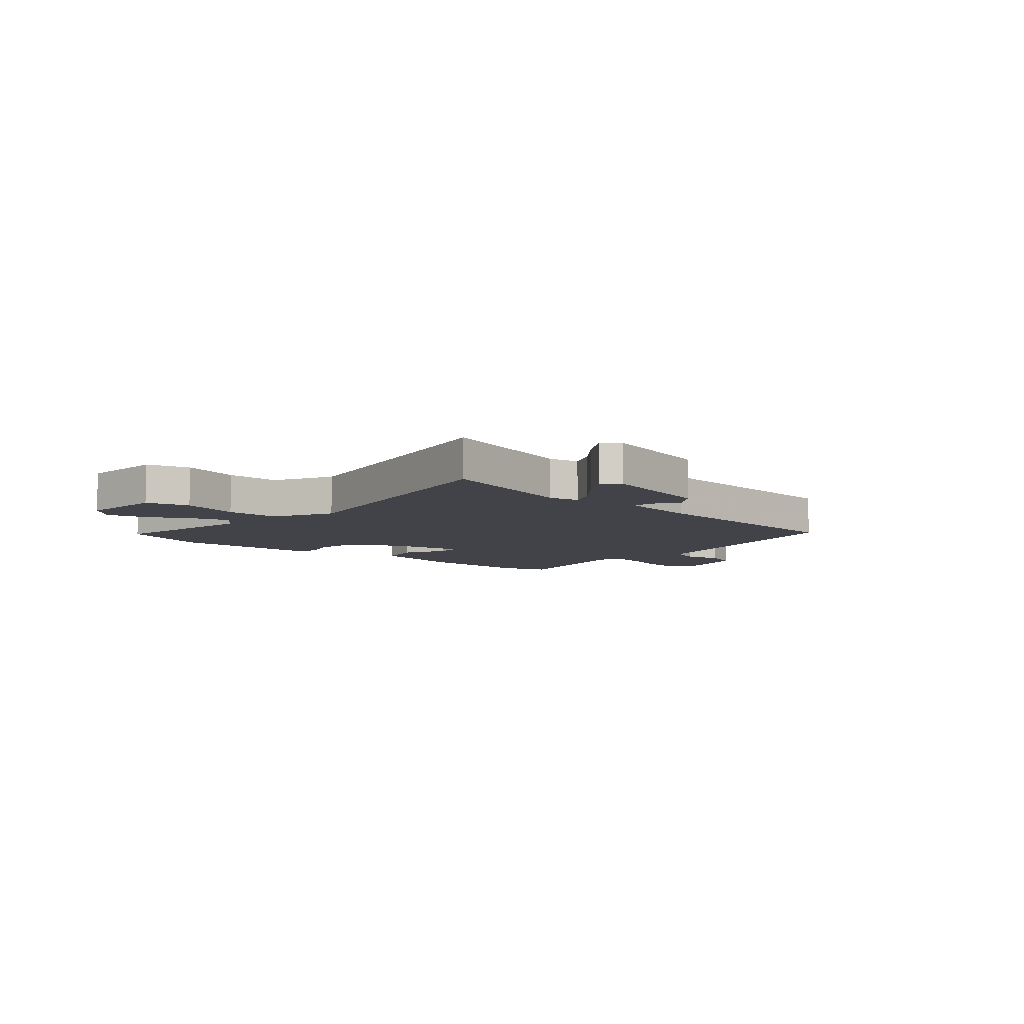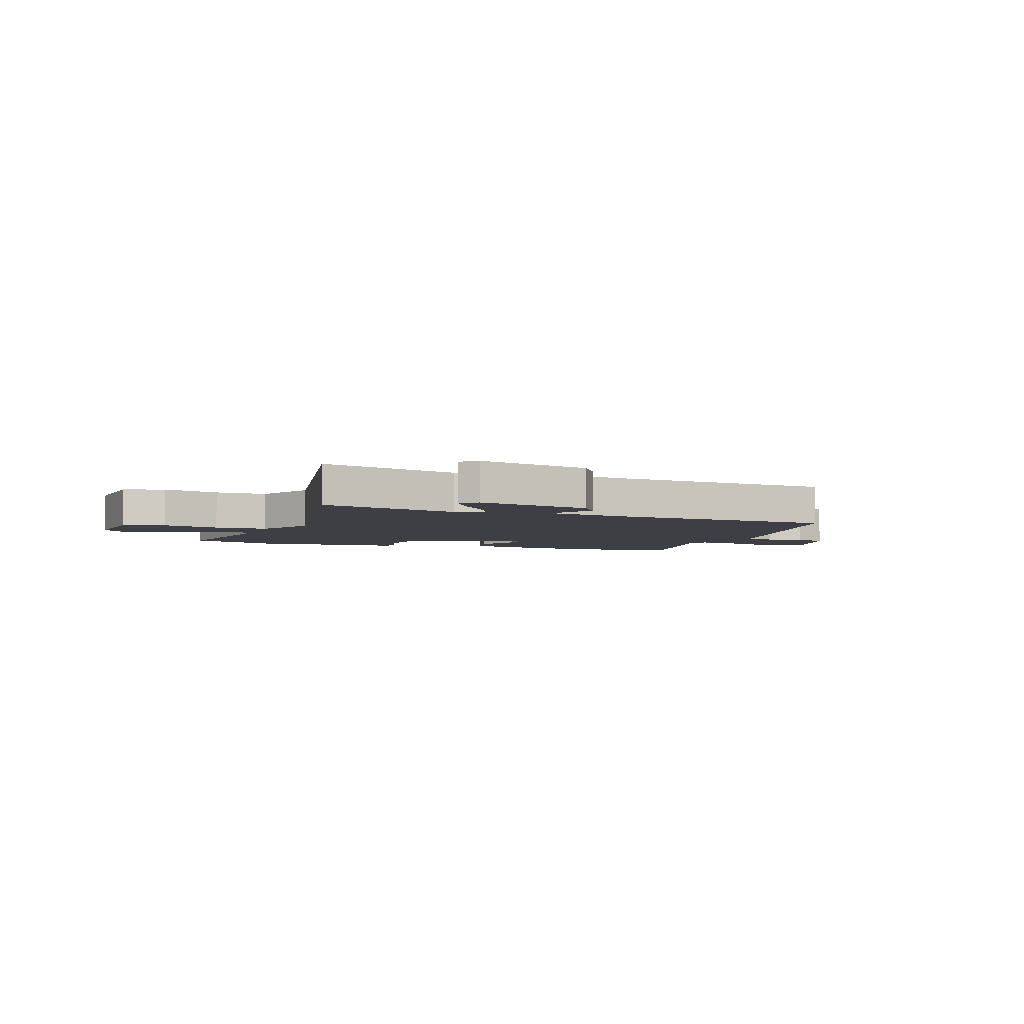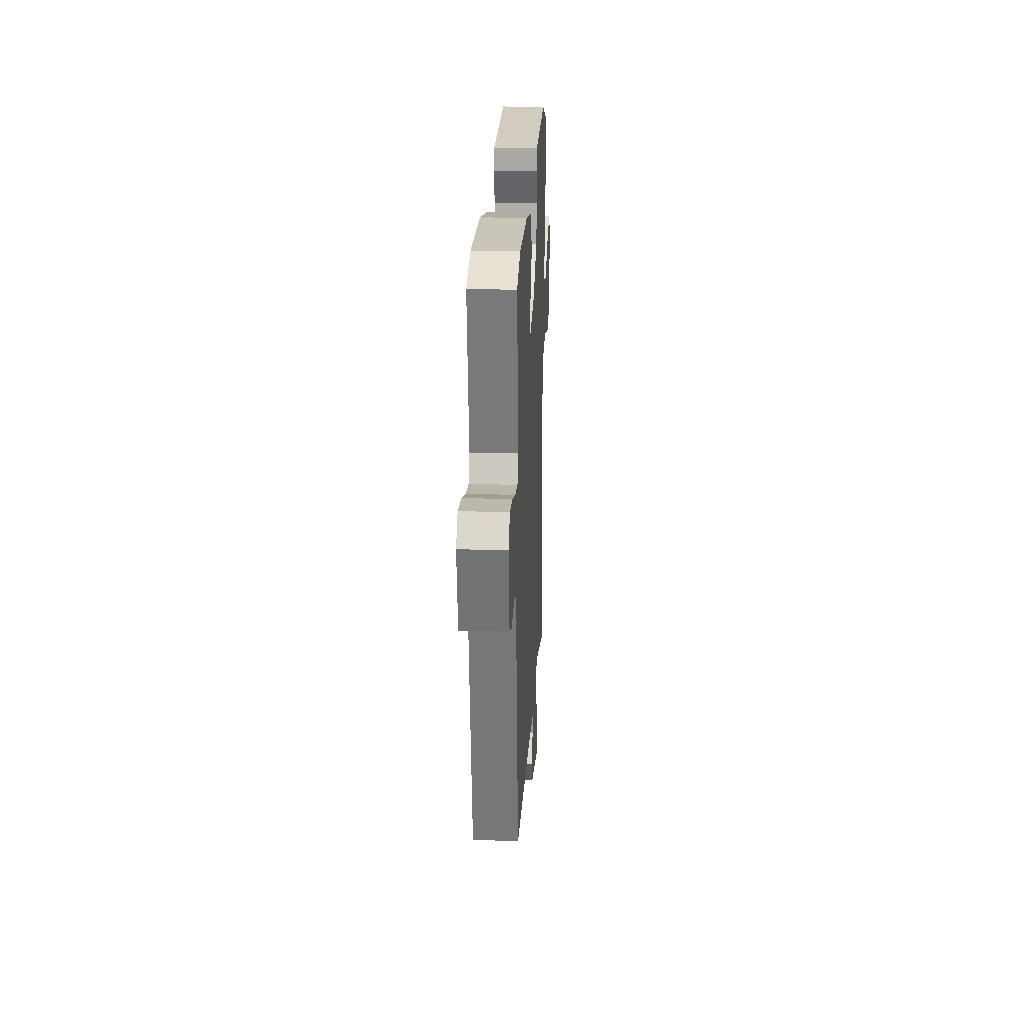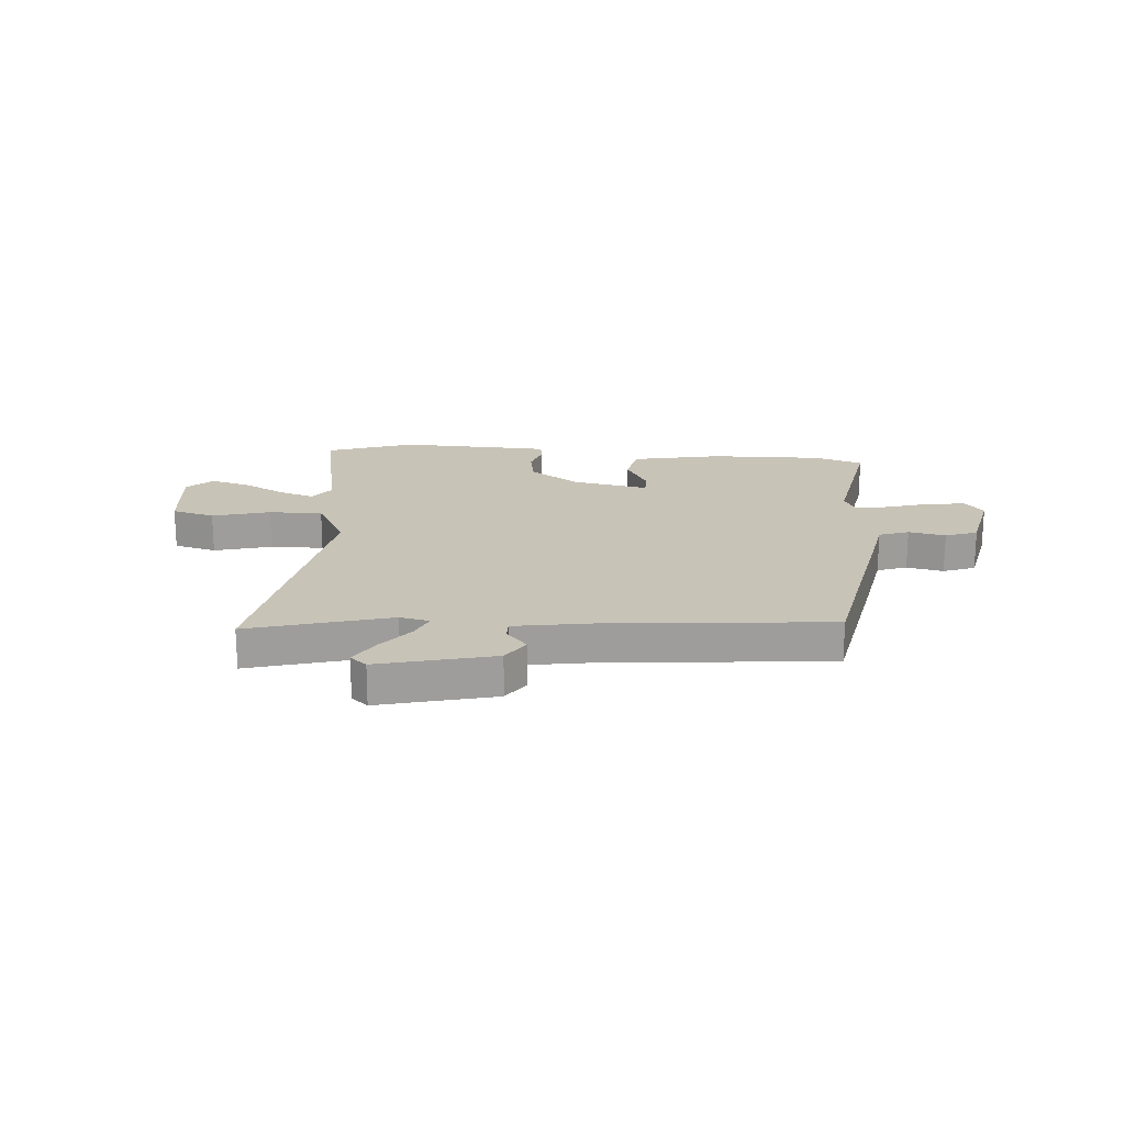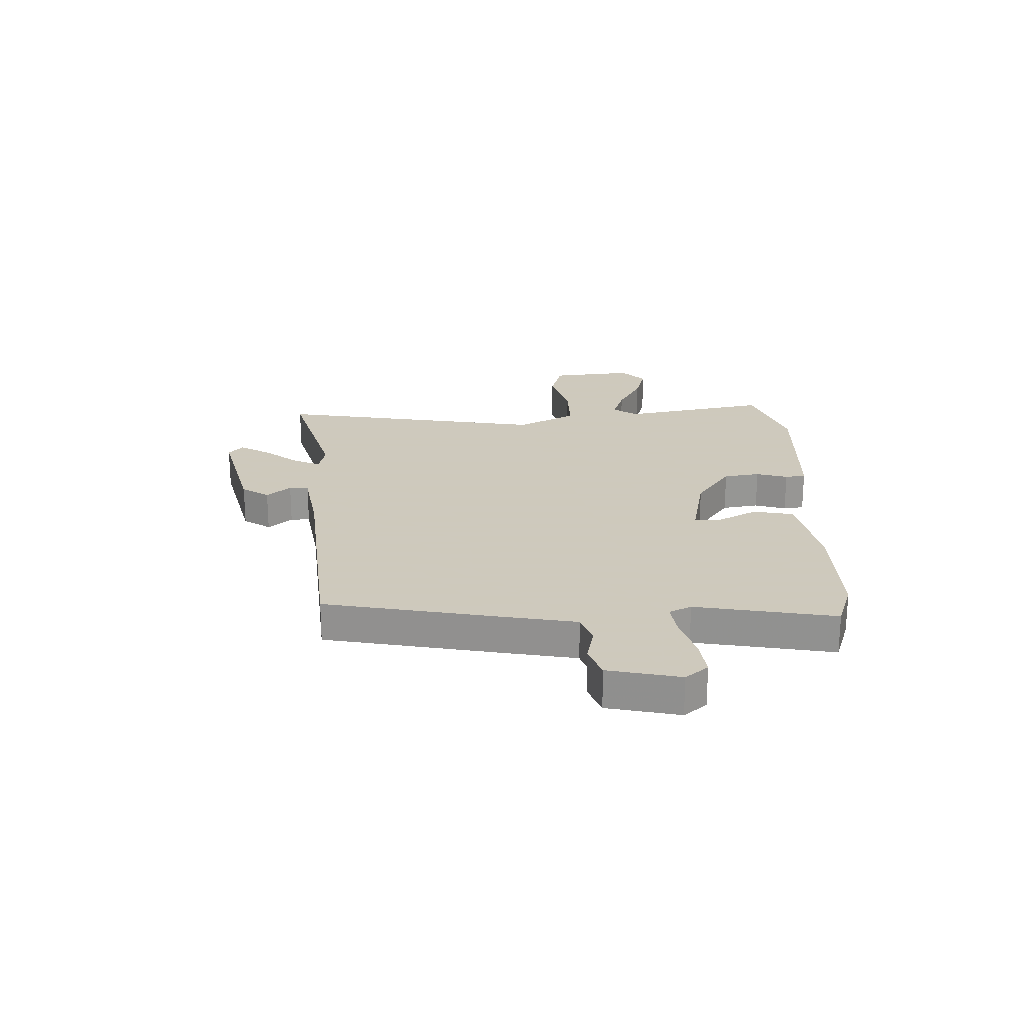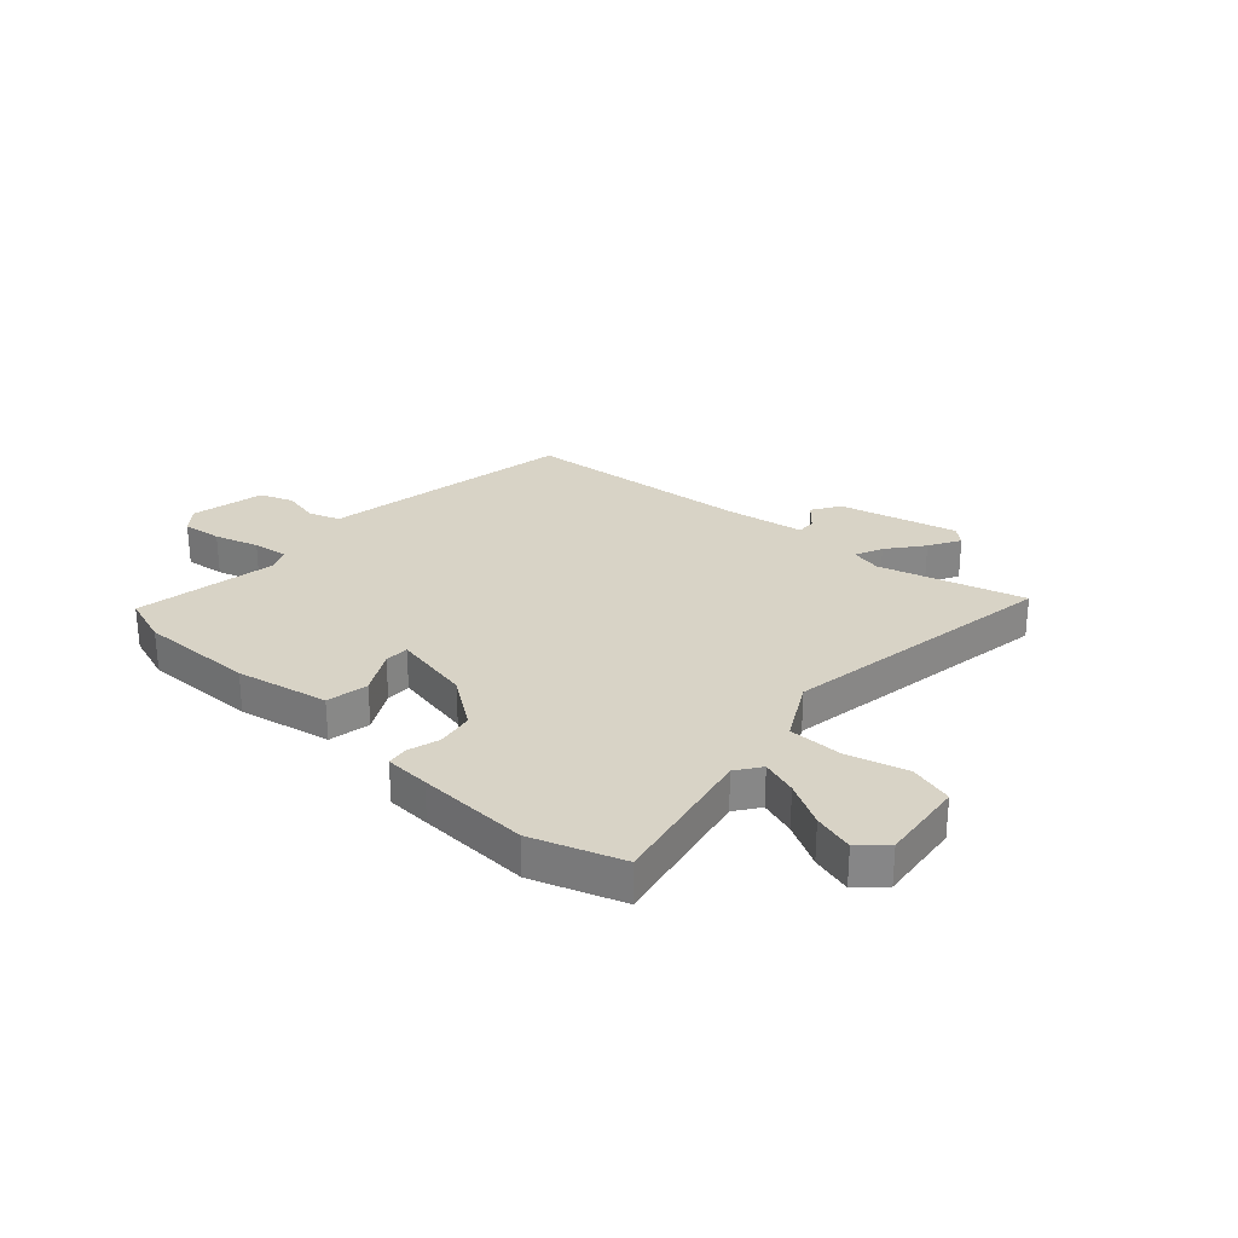
<metadata>
{"format":"obj","ext":"obj","renderer":"f3d","projection":"perspective","resolution":1024,"background":"white","views":[{"elev":-7.6,"azim":141.4,"up":"+Y"},{"elev":-4.5,"azim":162.9,"up":"+Y"},{"elev":23.6,"azim":-87.1,"up":"+Z"},{"elev":19.7,"azim":-173.6,"up":"+Y"},{"elev":22.6,"azim":-89.7,"up":"+Y"},{"elev":27.9,"azim":44.0,"up":"+Y"}]}
</metadata>
<code>
v 0.433 0.07 0.526
v 0.591 0.07 0.465
v 0.529 0.07 0.197
v 0.559 0.07 0.152
v 0.624 0.07 0.171
v 0.704 0.07 0.211
v 0.777 0.07 0.229
v 0.821 0.07 0.184
v 0.8 0.07 0.033
v 0.721 0.07 0.014
v 0.616 0.07 0.047
v 0.518 0.07 0.051
v 0.457 0.07 -0.054
v 0.525 0.07 -0.555
v 0.269 0.07 -0.473
v 0.214 0.07 -0.483
v 0.234 0.07 -0.533
v 0.282 0.07 -0.598
v 0.313 0.07 -0.655
v 0.282 0.07 -0.68
v 0.073 0.07 -0.62
v 0.042 0.07 -0.569
v 0.081 0.07 -0.527
v 0.083 0.07 -0.492
v -0.058 0.07 -0.464
v -0.467 0.07 -0.412
v -0.518 0.07 -0.085
v -0.537 0.07 0.043
v -0.591 0.07 0.064
v -0.659 0.07 0.052
v -0.717 0.07 0.076
v -0.741 0.07 0.209
v -0.706 0.07 0.249
v -0.636 0.07 0.238
v -0.558 0.07 0.211
v -0.496 0.07 0.2
v -0.475 0.07 0.24
v -0.512 0.07 0.497
v -0.422 0.07 0.524
v -0.216 0.07 0.513
v -0.052 0.07 0.474
v -0.04 0.07 0.399
v -0.084 0.07 0.324
v -0.085 0.07 0.28
v 0.057 0.07 0.303
v 0.149 0.07 0.363
v 0.162 0.07 0.429
v 0.147 0.07 0.487
v 0.153 0.07 0.524
v 0.233 0.07 0.525
v 0.433 0 0.526
v 0.591 0 0.465
v 0.529 0 0.197
v 0.559 0 0.152
v 0.624 0 0.171
v 0.704 0 0.211
v 0.777 0 0.229
v 0.821 0 0.184
v 0.8 0 0.033
v 0.721 0 0.014
v 0.616 0 0.047
v 0.518 0 0.051
v 0.457 0 -0.054
v 0.525 0 -0.555
v 0.269 0 -0.473
v 0.214 0 -0.483
v 0.234 0 -0.533
v 0.282 0 -0.598
v 0.313 0 -0.655
v 0.282 0 -0.68
v 0.073 0 -0.62
v 0.042 0 -0.569
v 0.081 0 -0.527
v 0.083 0 -0.492
v -0.058 0 -0.464
v -0.467 0 -0.412
v -0.518 0 -0.085
v -0.537 0 0.043
v -0.591 0 0.064
v -0.659 0 0.052
v -0.717 0 0.076
v -0.741 0 0.209
v -0.706 0 0.249
v -0.636 0 0.238
v -0.558 0 0.211
v -0.496 0 0.2
v -0.475 0 0.24
v -0.512 0 0.497
v -0.422 0 0.524
v -0.216 0 0.513
v -0.052 0 0.474
v -0.04 0 0.399
v -0.084 0 0.324
v -0.085 0 0.28
v 0.057 0 0.303
v 0.149 0 0.363
v 0.162 0 0.429
v 0.147 0 0.487
v 0.153 0 0.524
v 0.233 0 0.525
f 47 48 49 50
f 46 47 50 1
f 45 46 1 2
f 40 41 42 43
f 40 43 44
f 37 38 39 40
f 36 37 40 44
f 32 33 34 35
f 32 35 36
f 29 30 31 32
f 28 29 32 36
f 25 26 27 28
f 24 25 28 36
f 20 21 22 23
f 20 23 24
f 17 18 19 20
f 16 17 20 24
f 15 16 24 36
f 13 14 15 36
f 8 9 10 11
f 8 11 12
f 5 6 7 8
f 4 5 8 12
f 3 4 12 13
f 45 2 3 13
f 13 36 44 45
f 100 99 98 97
f 51 100 97 96
f 52 51 96 95
f 93 92 91 90
f 94 93 90
f 90 89 88 87
f 94 90 87 86
f 85 84 83 82
f 86 85 82
f 82 81 80 79
f 86 82 79 78
f 78 77 76 75
f 86 78 75 74
f 73 72 71 70
f 74 73 70
f 70 69 68 67
f 74 70 67 66
f 86 74 66 65
f 86 65 64 63
f 61 60 59 58
f 62 61 58
f 58 57 56 55
f 62 58 55 54
f 63 62 54 53
f 63 53 52 95
f 95 94 86 63
f 1 51 52 2
f 2 52 53 3
f 3 53 54 4
f 4 54 55 5
f 5 55 56 6
f 6 56 57 7
f 7 57 58 8
f 8 58 59 9
f 9 59 60 10
f 10 60 61 11
f 11 61 62 12
f 12 62 63 13
f 13 63 64 14
f 14 64 65 15
f 15 65 66 16
f 16 66 67 17
f 17 67 68 18
f 18 68 69 19
f 19 69 70 20
f 20 70 71 21
f 21 71 72 22
f 22 72 73 23
f 23 73 74 24
f 24 74 75 25
f 25 75 76 26
f 26 76 77 27
f 27 77 78 28
f 28 78 79 29
f 29 79 80 30
f 30 80 81 31
f 31 81 82 32
f 32 82 83 33
f 33 83 84 34
f 34 84 85 35
f 35 85 86 36
f 36 86 87 37
f 37 87 88 38
f 38 88 89 39
f 39 89 90 40
f 40 90 91 41
f 41 91 92 42
f 42 92 93 43
f 43 93 94 44
f 44 94 95 45
f 45 95 96 46
f 46 96 97 47
f 47 97 98 48
f 48 98 99 49
f 49 99 100 50
f 50 100 51 1

</code>
